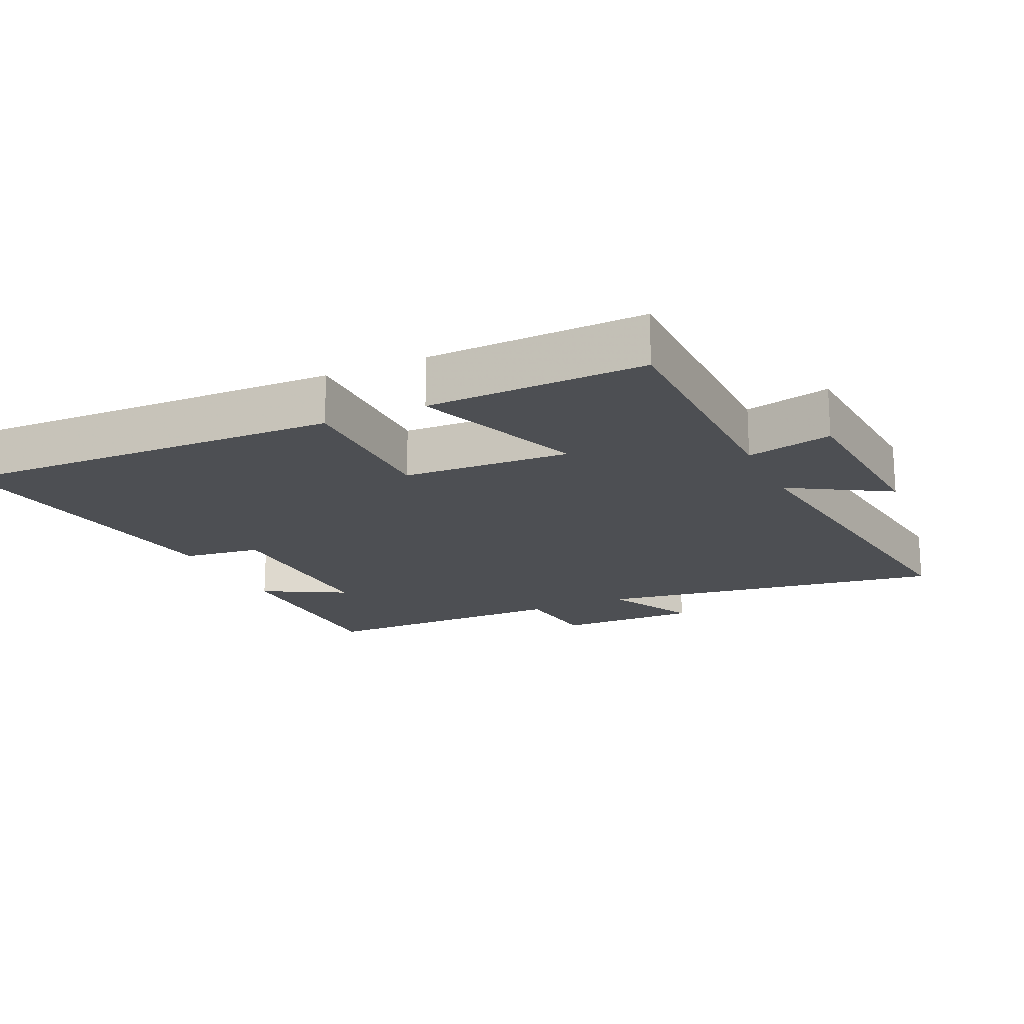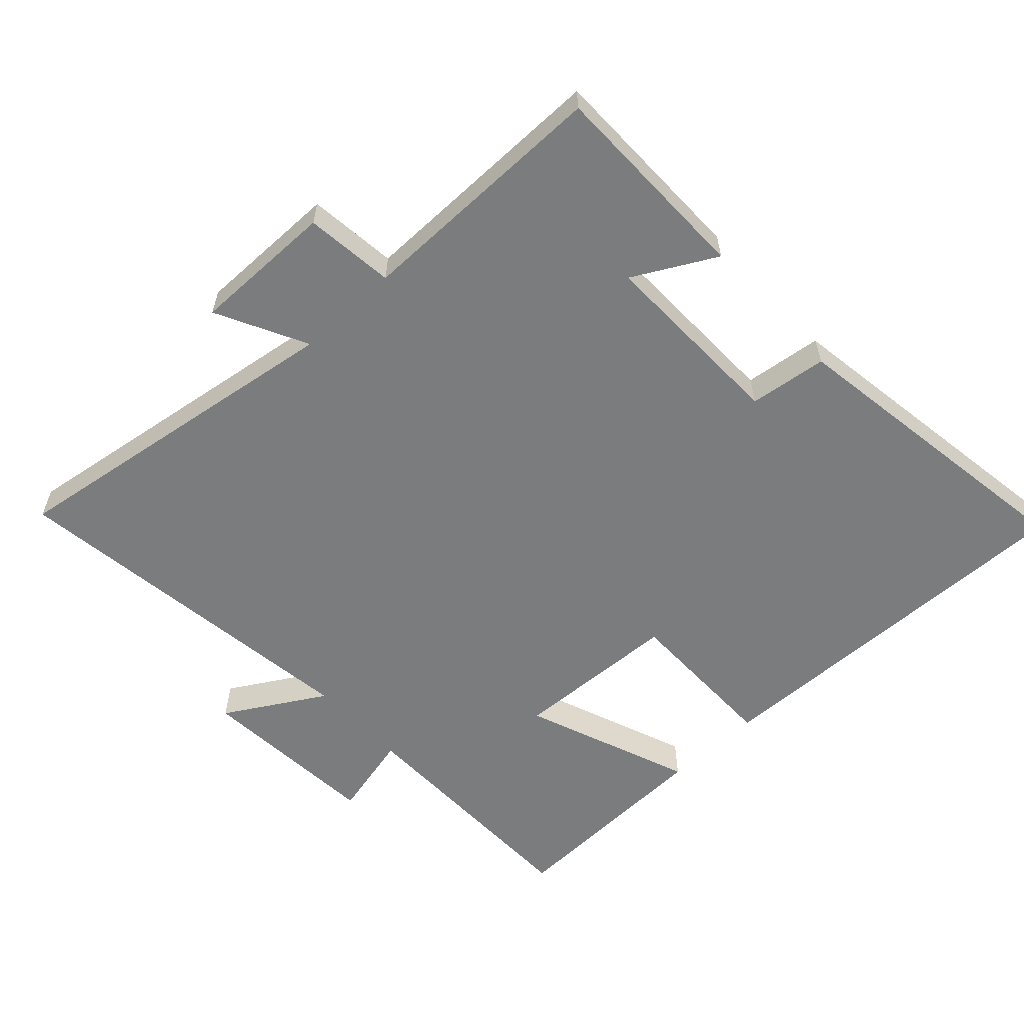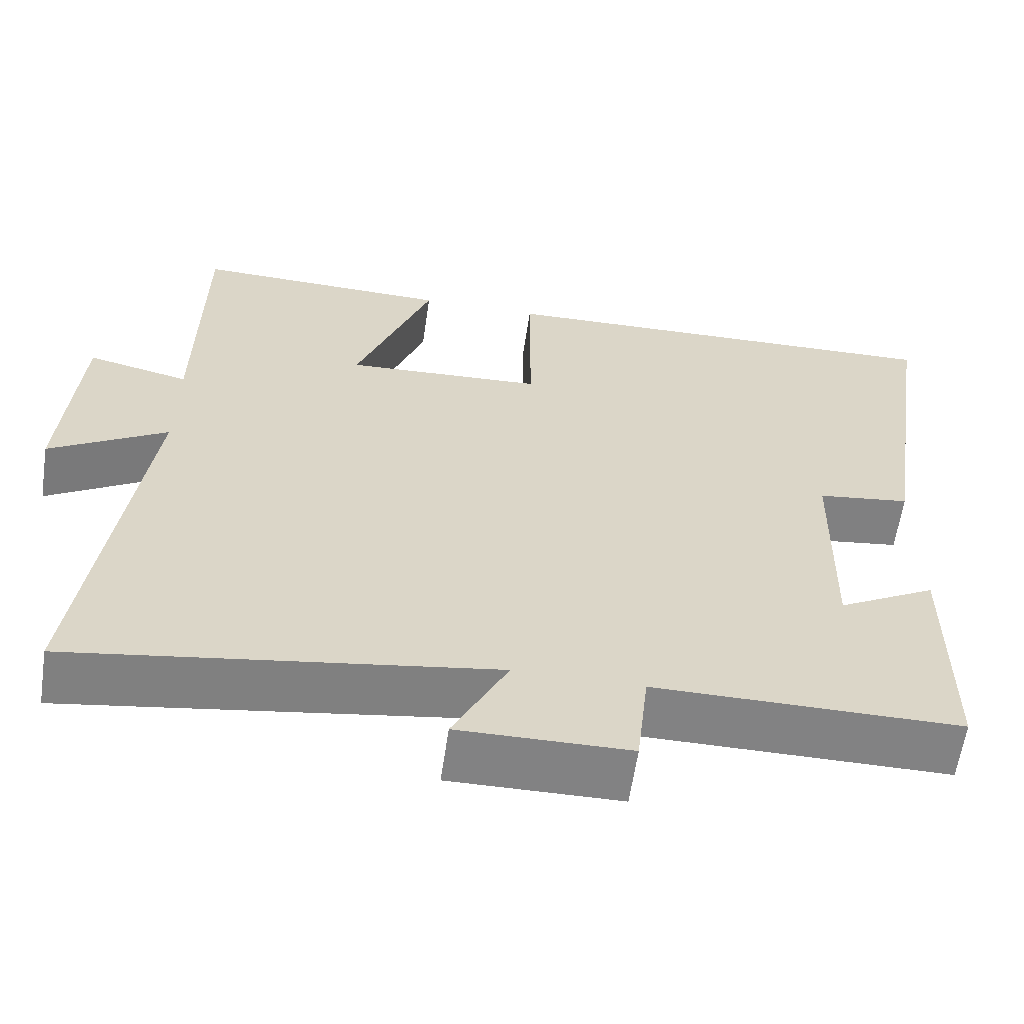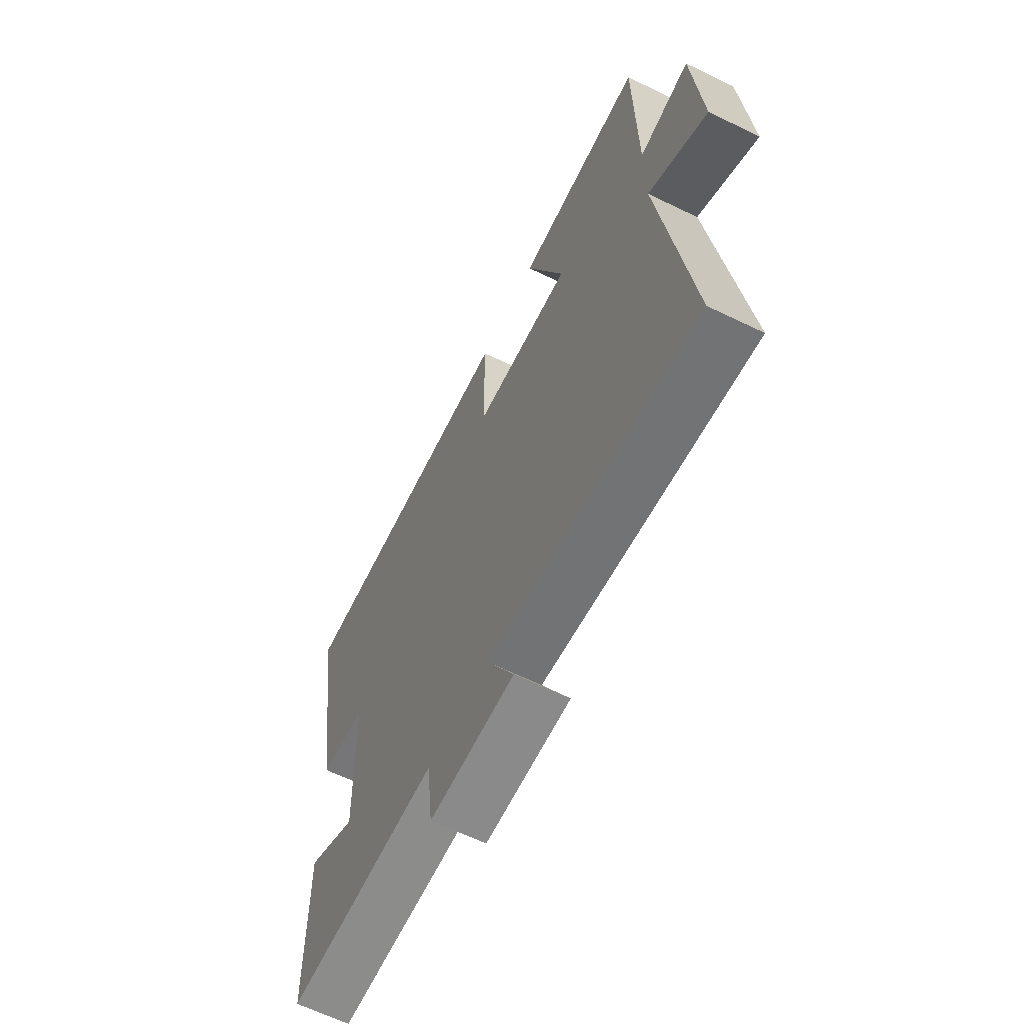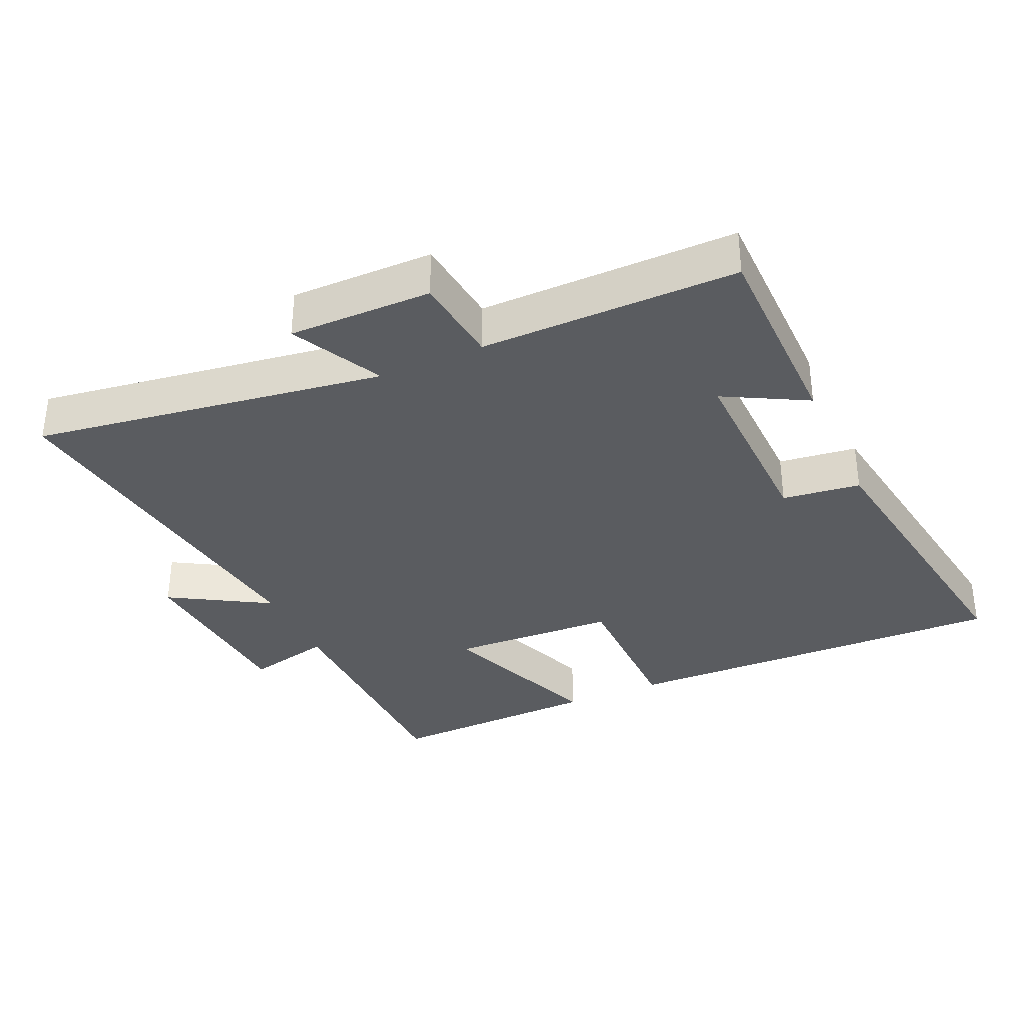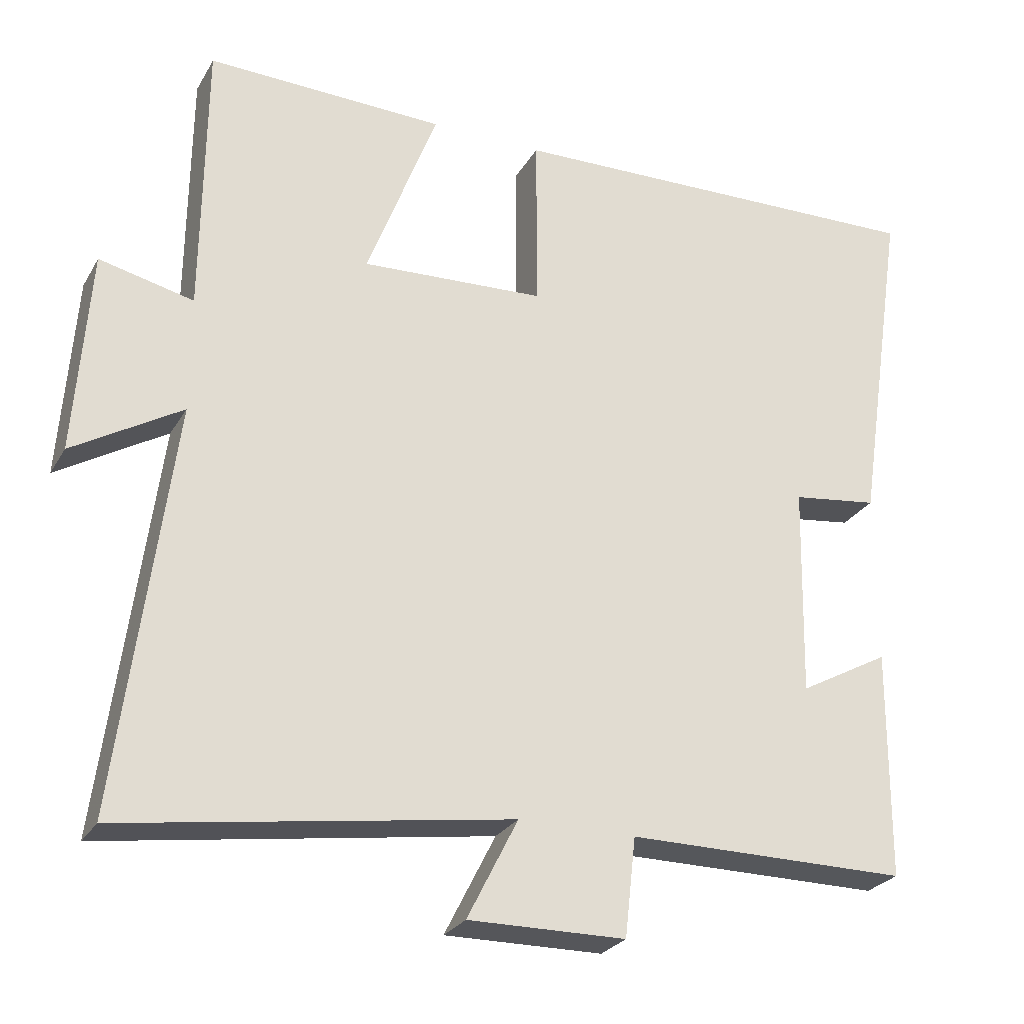
<metadata>
{"format":"obj","ext":"obj","renderer":"f3d","projection":"perspective","resolution":1024,"background":"white","views":[{"elev":-18.0,"azim":24.8,"up":"+Y"},{"elev":-58.7,"azim":-137.1,"up":"+Y"},{"elev":-60.8,"azim":171.7,"up":"+Z"},{"elev":-63.9,"azim":63.9,"up":"+Z"},{"elev":-34.2,"azim":-155.6,"up":"+Y"},{"elev":-26.3,"azim":155.9,"up":"+Z"}]}
</metadata>
<code>
v -0.57 0.07 0.515
v 0.017 0.07 0.5
v 0.017 0.07 0.259
v 0.267 0.07 0.247
v 0.171 0.07 0.5
v 0.496 0.07 0.51
v 0.5 0.07 0.132
v 0.628 0.07 0.162
v 0.648 0.07 -0.114
v 0.5 0.07 -0.026
v 0.572 0.07 -0.579
v 0.046 0.07 -0.5
v 0.115 0.07 -0.636
v -0.099 0.07 -0.634
v -0.114 0.07 -0.5
v -0.498 0.07 -0.501
v -0.5 0.07 -0.189
v -0.377 0.07 -0.256
v -0.383 0.07 0.032
v -0.5 0.07 0.047
v -0.57 0 0.515
v 0.017 0 0.5
v 0.017 0 0.259
v 0.267 0 0.247
v 0.171 0 0.5
v 0.496 0 0.51
v 0.5 0 0.132
v 0.628 0 0.162
v 0.648 0 -0.114
v 0.5 0 -0.026
v 0.572 0 -0.579
v 0.046 0 -0.5
v 0.115 0 -0.636
v -0.099 0 -0.634
v -0.114 0 -0.5
v -0.498 0 -0.501
v -0.5 0 -0.189
v -0.377 0 -0.256
v -0.383 0 0.032
v -0.5 0 0.047
f 1 2 3
f 20 1 3
f 19 20 3
f 18 19 3 4
f 15 16 17 18
f 15 18 4
f 12 13 14 15
f 12 15 4
f 10 11 12 4
f 7 8 9 10
f 6 7 10
f 5 6 10
f 4 5 10
f 23 22 21
f 23 21 40
f 23 40 39
f 24 23 39 38
f 38 37 36 35
f 24 38 35
f 35 34 33 32
f 24 35 32
f 24 32 31 30
f 30 29 28 27
f 30 27 26
f 30 26 25
f 30 25 24
f 1 21 22 2
f 2 22 23 3
f 3 23 24 4
f 4 24 25 5
f 5 25 26 6
f 6 26 27 7
f 7 27 28 8
f 8 28 29 9
f 9 29 30 10
f 10 30 31 11
f 11 31 32 12
f 12 32 33 13
f 13 33 34 14
f 14 34 35 15
f 15 35 36 16
f 16 36 37 17
f 17 37 38 18
f 18 38 39 19
f 19 39 40 20
f 20 40 21 1

</code>
